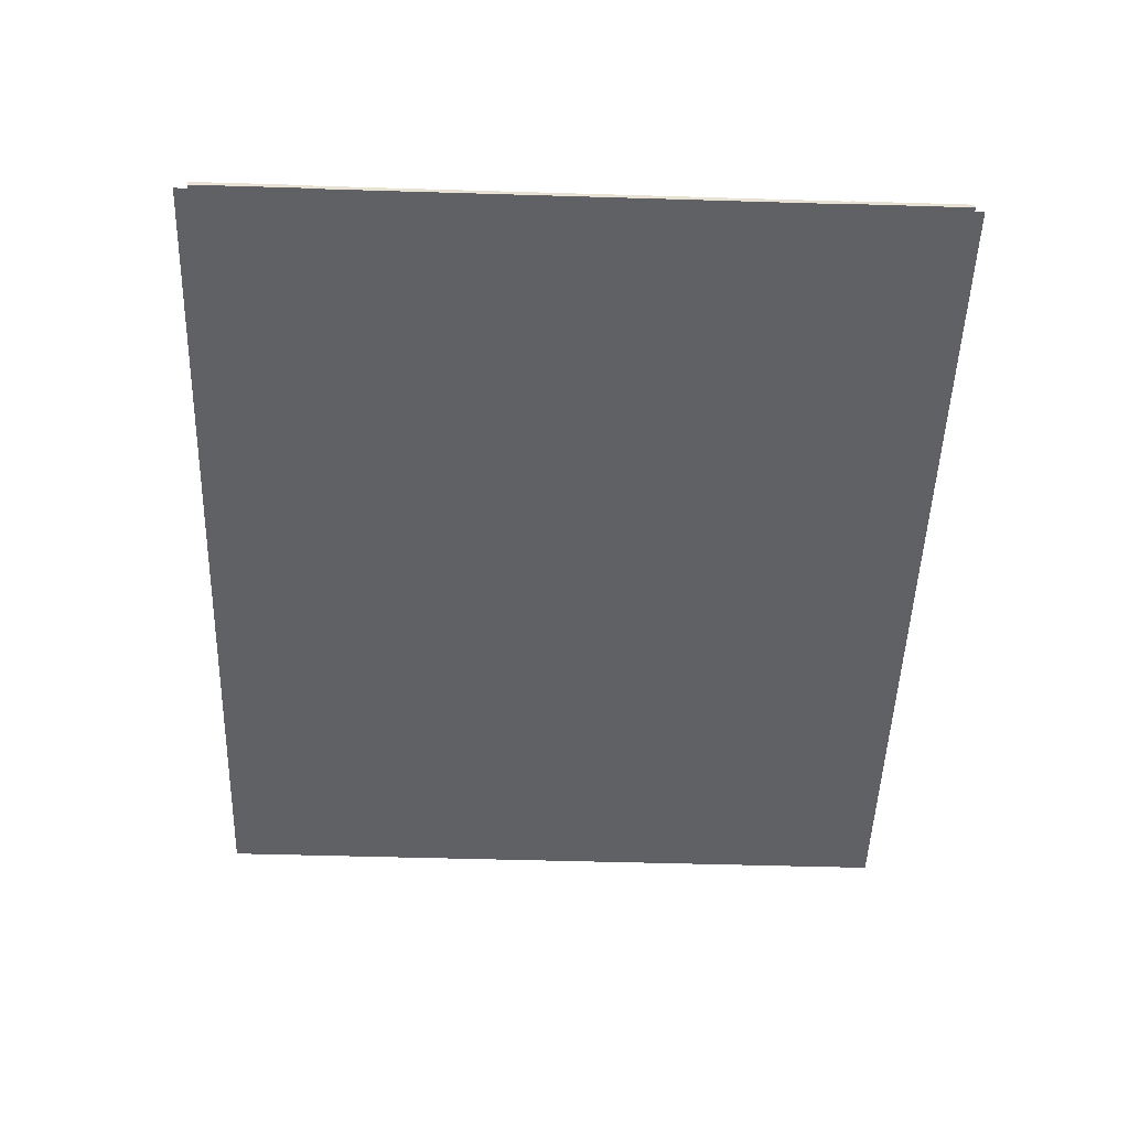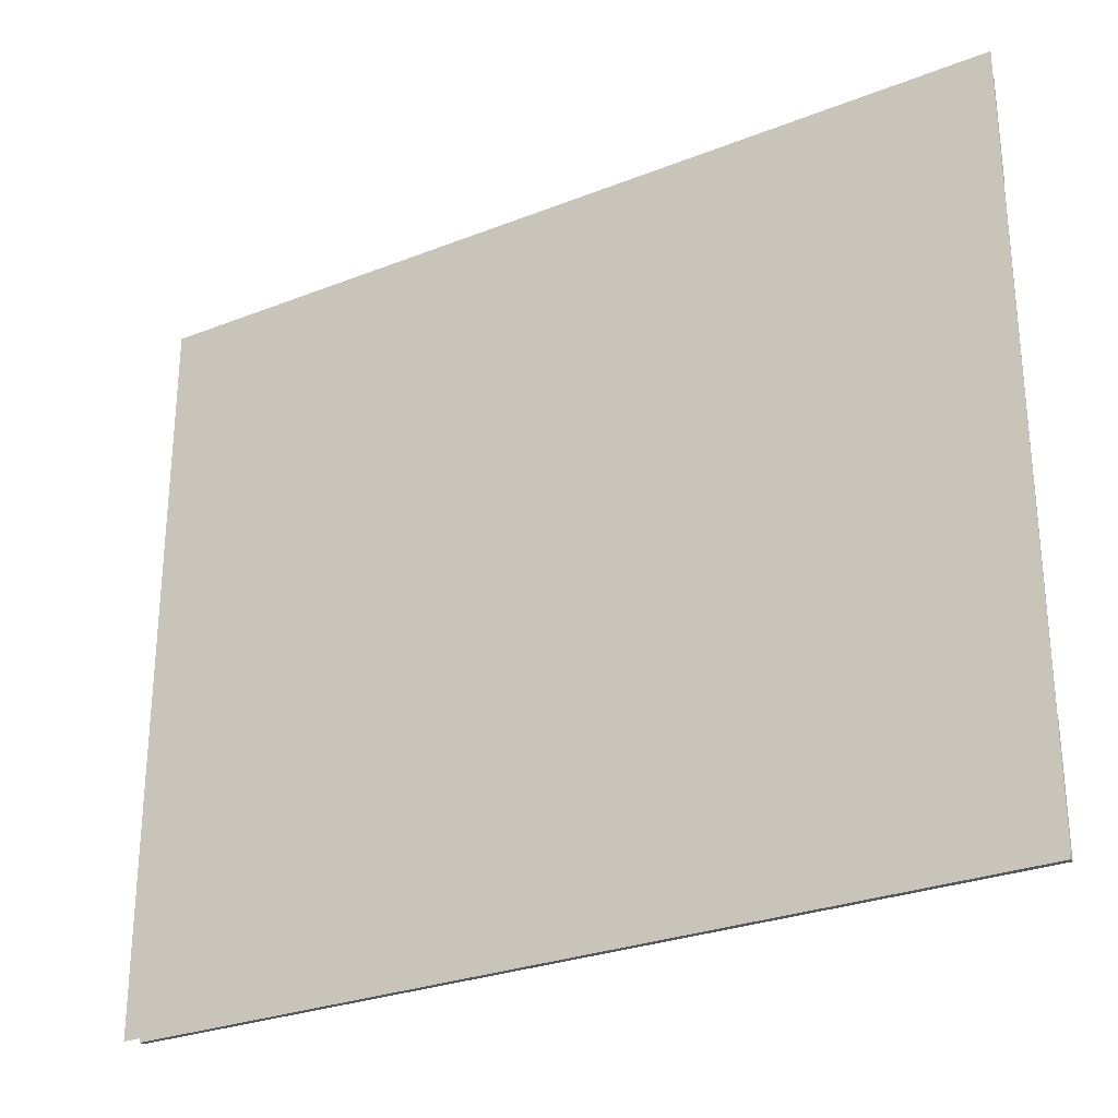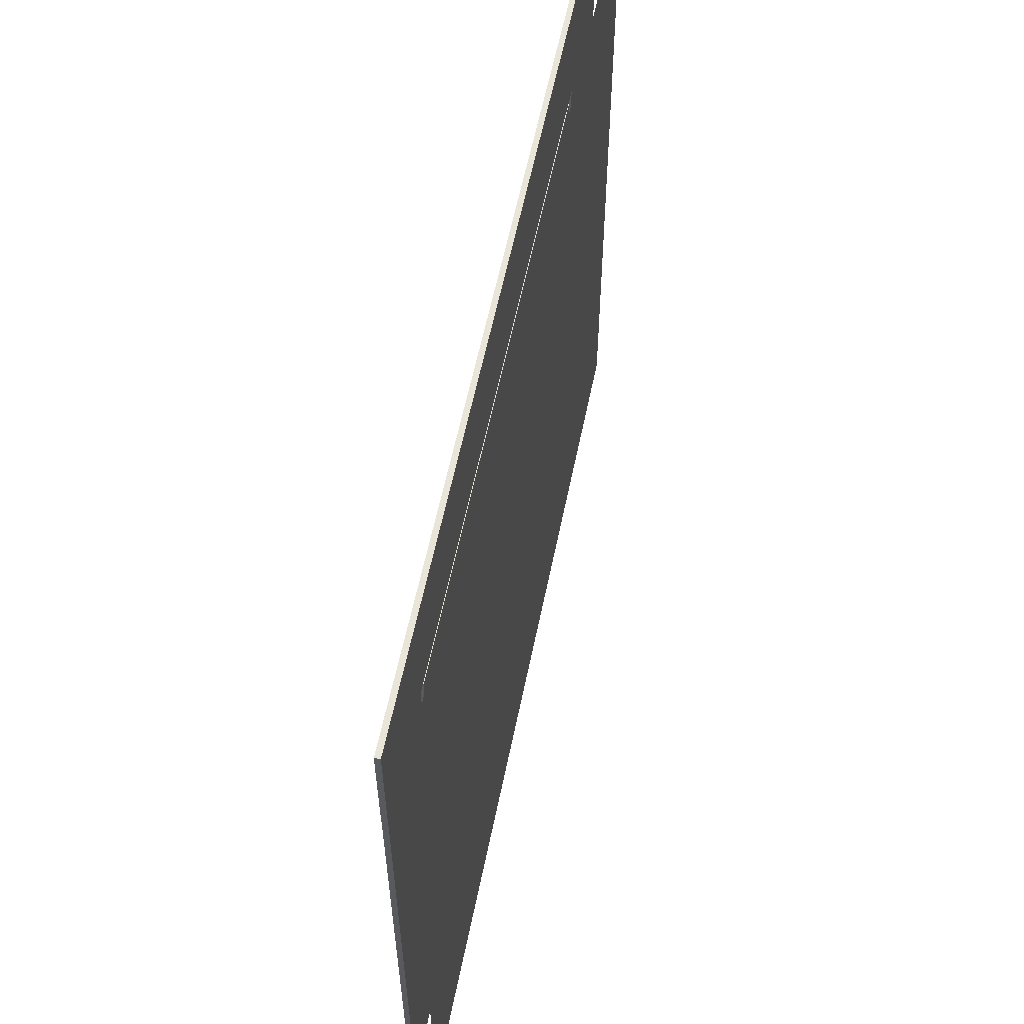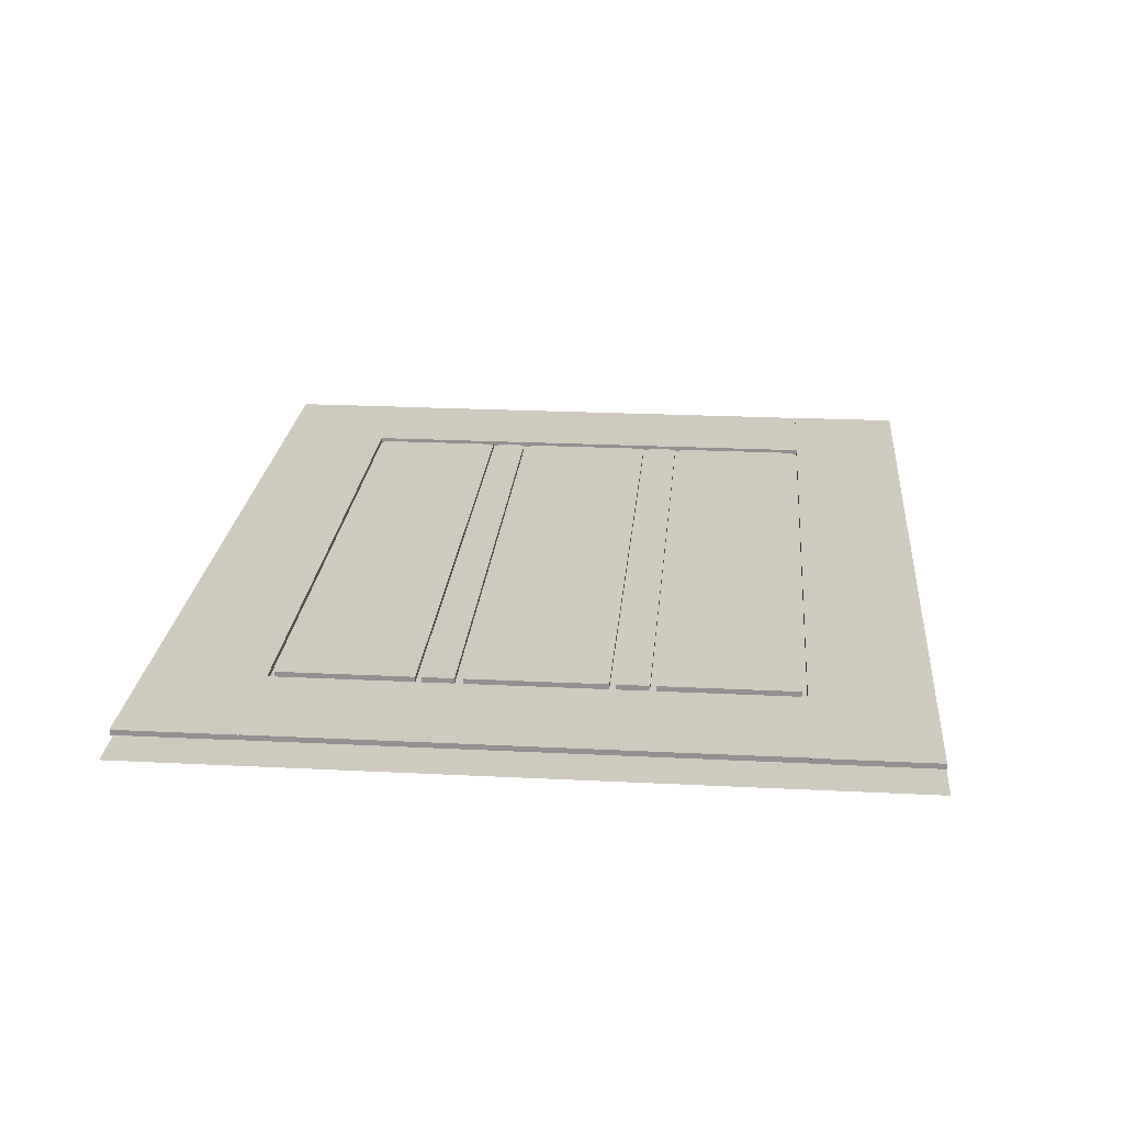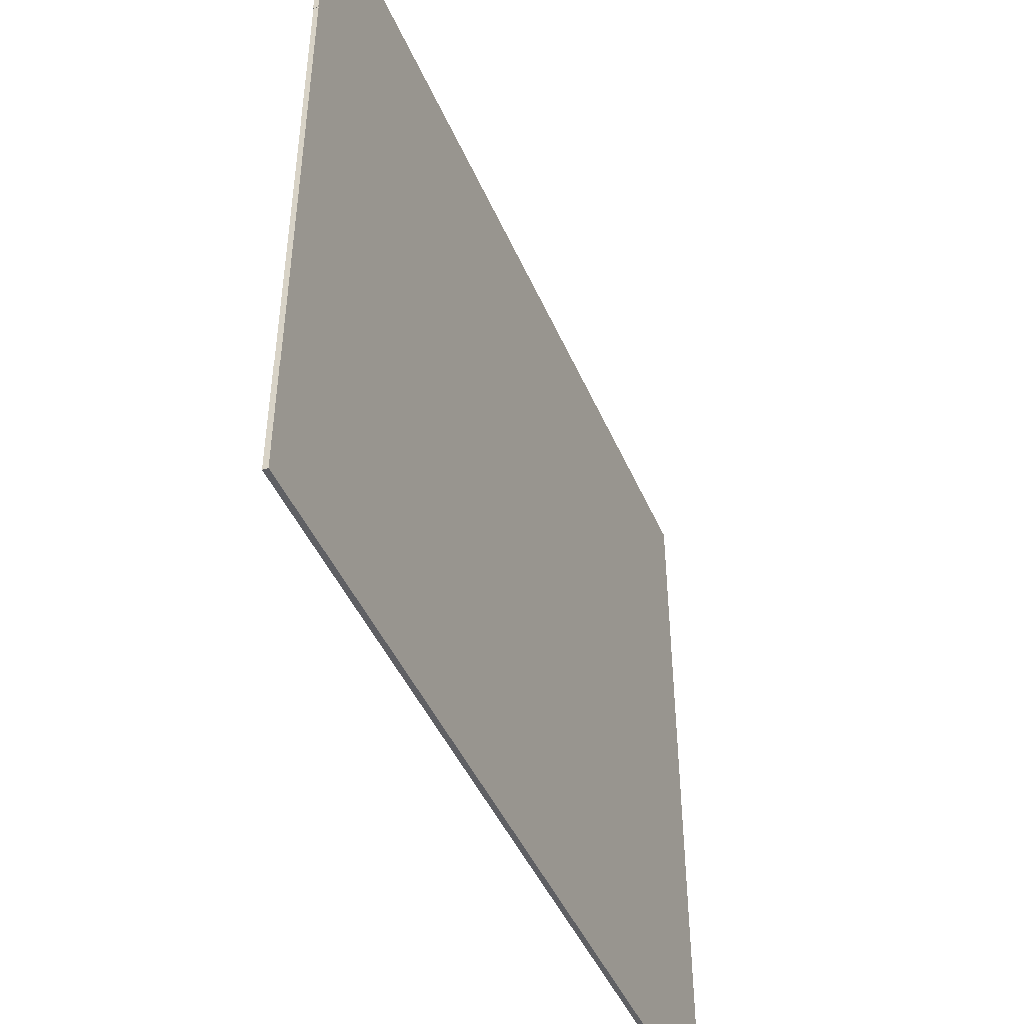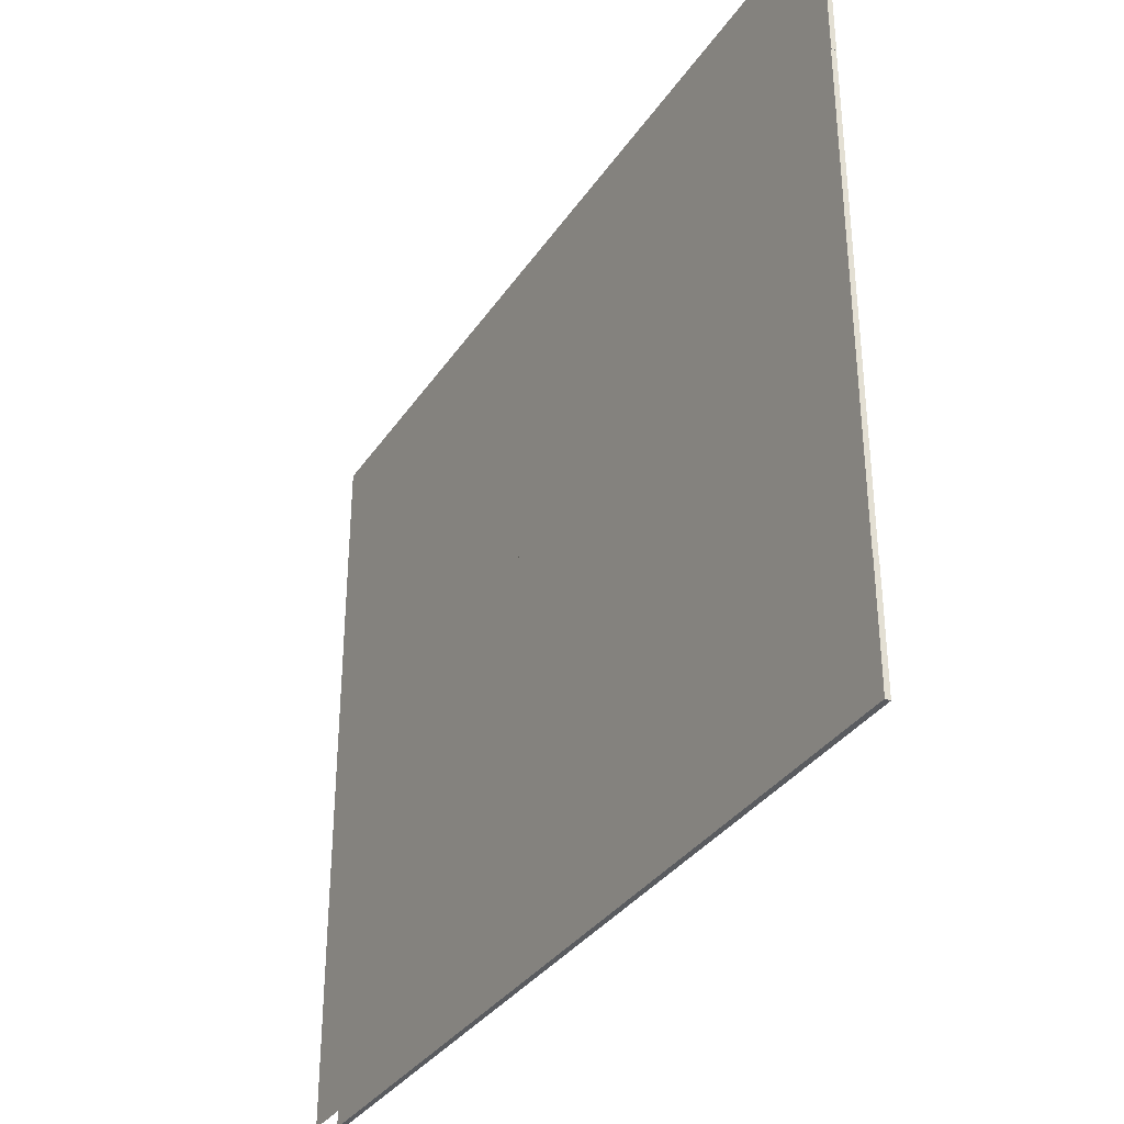
<metadata>
{"format":"obj","ext":"obj","renderer":"f3d","projection":"perspective","resolution":1024,"background":"white","views":[{"elev":-50.1,"azim":88.1,"up":"+Y"},{"elev":-27.8,"azim":31.1,"up":"+Z"},{"elev":58.5,"azim":-78.5,"up":"+Z"},{"elev":23.2,"azim":94.9,"up":"+Y"},{"elev":-45.3,"azim":-67.5,"up":"+Z"},{"elev":-34.0,"azim":61.1,"up":"+Z"}]}
</metadata>
<code>
g default
v 2.208 -0.1899 -3.538
v 3.021 -0.1899 -3.538
v 3.834 -0.1899 -3.538
v 4.647 -0.1899 -3.538
v 5.46 -0.1899 -3.538
v 6.273 -0.1899 -3.538
v 7.086 -0.1899 -3.538
v 7.899 -0.1899 -3.538
v 8.712 -0.1899 -3.538
v 9.525 -0.1899 -3.538
v 10.34 -0.1899 -3.538
v 2.208 -0.1899 -4.216
v 3.021 -0.1899 -4.216
v 3.834 -0.1899 -4.216
v 4.647 -0.1899 -4.216
v 5.46 -0.1899 -4.216
v 6.273 -0.1899 -4.216
v 7.086 -0.1899 -4.216
v 7.899 -0.1899 -4.216
v 8.712 -0.1899 -4.216
v 9.525 -0.1899 -4.216
v 10.34 -0.1899 -4.216
v 2.208 -0.1899 -4.894
v 3.021 -0.1899 -4.894
v 3.834 -0.1899 -4.894
v 4.647 -0.1899 -4.894
v 5.46 -0.1899 -4.894
v 6.273 -0.1899 -4.894
v 7.086 -0.1899 -4.894
v 7.899 -0.1899 -4.894
v 8.712 -0.1899 -4.894
v 9.525 -0.1899 -4.894
v 10.34 -0.1899 -4.894
v 2.208 -0.1899 -5.571
v 3.021 -0.1899 -5.571
v 3.834 -0.1899 -5.571
v 4.647 -0.1899 -5.571
v 5.46 -0.1899 -5.571
v 6.273 -0.1899 -5.571
v 7.086 -0.1899 -5.571
v 7.899 -0.1899 -5.571
v 8.712 -0.1899 -5.571
v 9.525 -0.1899 -5.571
v 10.34 -0.1899 -5.571
v 2.208 -0.1899 -6.249
v 3.021 -0.1899 -6.249
v 3.834 -0.1899 -6.249
v 4.647 -0.1899 -6.249
v 5.46 -0.1899 -6.249
v 6.273 -0.1899 -6.249
v 7.086 -0.1899 -6.249
v 7.899 -0.1899 -6.249
v 8.712 -0.1899 -6.249
v 9.525 -0.1899 -6.249
v 10.34 -0.1899 -6.249
v 2.208 -0.1899 -6.926
v 3.021 -0.1899 -6.926
v 3.834 -0.1899 -6.926
v 4.647 -0.1899 -6.926
v 5.46 -0.1899 -6.926
v 6.273 -0.1899 -6.926
v 7.086 -0.1899 -6.926
v 7.899 -0.1899 -6.926
v 8.712 -0.1899 -6.926
v 9.525 -0.1899 -6.926
v 10.34 -0.1899 -6.926
v 2.208 -0.1899 -7.604
v 3.021 -0.1899 -7.604
v 3.834 -0.1899 -7.604
v 4.647 -0.1899 -7.604
v 5.46 -0.1899 -7.604
v 6.273 -0.1899 -7.604
v 7.086 -0.1899 -7.604
v 7.899 -0.1899 -7.604
v 8.712 -0.1899 -7.604
v 9.525 -0.1899 -7.604
v 10.34 -0.1899 -7.604
v 2.208 -0.1899 -8.281
v 3.021 -0.1899 -8.281
v 3.834 -0.1899 -8.281
v 4.647 -0.1899 -8.281
v 5.46 -0.1899 -8.281
v 6.273 -0.1899 -8.281
v 7.086 -0.1899 -8.281
v 7.899 -0.1899 -8.281
v 8.712 -0.1899 -8.281
v 9.525 -0.1899 -8.281
v 10.34 -0.1899 -8.281
v 2.208 -0.1899 -8.959
v 3.021 -0.1899 -8.959
v 3.834 -0.1899 -8.959
v 4.647 -0.1899 -8.959
v 5.46 -0.1899 -8.959
v 6.273 -0.1899 -8.959
v 7.086 -0.1899 -8.959
v 7.899 -0.1899 -8.959
v 8.712 -0.1899 -8.959
v 9.525 -0.1899 -8.959
v 10.34 -0.1899 -8.959
v 2.208 -0.1899 -9.636
v 3.021 -0.1899 -9.636
v 3.834 -0.1899 -9.636
v 4.647 -0.1899 -9.636
v 5.46 -0.1899 -9.636
v 6.273 -0.1899 -9.636
v 7.086 -0.1899 -9.636
v 7.899 -0.1899 -9.636
v 8.712 -0.1899 -9.636
v 9.525 -0.1899 -9.636
v 10.34 -0.1899 -9.636
v 2.208 -0.1899 -10.31
v 3.021 -0.1899 -10.31
v 3.834 -0.1899 -10.31
v 4.647 -0.1899 -10.31
v 5.46 -0.1899 -10.31
v 6.273 -0.1899 -10.31
v 7.086 -0.1899 -10.31
v 7.899 -0.1899 -10.31
v 8.712 -0.1899 -10.31
v 9.525 -0.1899 -10.31
v 10.34 -0.1899 -10.31
g pPlane1
f 1 2 13 12
f 2 3 14 13
f 3 4 15 14
f 4 5 16 15
f 5 6 17 16
f 6 7 18 17
f 7 8 19 18
f 8 9 20 19
f 9 10 21 20
f 10 11 22 21
f 12 13 24 23
f 13 14 25 24
f 14 15 26 25
f 15 16 27 26
f 16 17 28 27
f 17 18 29 28
f 18 19 30 29
f 19 20 31 30
f 20 21 32 31
f 21 22 33 32
f 23 24 35 34
f 24 25 36 35
f 25 26 37 36
f 26 27 38 37
f 27 28 39 38
f 28 29 40 39
f 29 30 41 40
f 30 31 42 41
f 31 32 43 42
f 32 33 44 43
f 34 35 46 45
f 35 36 47 46
f 36 37 48 47
f 37 38 49 48
f 38 39 50 49
f 39 40 51 50
f 40 41 52 51
f 41 42 53 52
f 42 43 54 53
f 43 44 55 54
f 45 46 57 56
f 46 47 58 57
f 47 48 59 58
f 48 49 60 59
f 49 50 61 60
f 50 51 62 61
f 51 52 63 62
f 52 53 64 63
f 53 54 65 64
f 54 55 66 65
f 56 57 68 67
f 57 58 69 68
f 58 59 70 69
f 59 60 71 70
f 60 61 72 71
f 61 62 73 72
f 62 63 74 73
f 63 64 75 74
f 64 65 76 75
f 65 66 77 76
f 67 68 79 78
f 68 69 80 79
f 69 70 81 80
f 70 71 82 81
f 71 72 83 82
f 72 73 84 83
f 73 74 85 84
f 74 75 86 85
f 75 76 87 86
f 76 77 88 87
f 78 79 90 89
f 79 80 91 90
f 80 81 92 91
f 81 82 93 92
f 82 83 94 93
f 83 84 95 94
f 84 85 96 95
f 85 86 97 96
f 86 87 98 97
f 87 88 99 98
f 89 90 101 100
f 90 91 102 101
f 91 92 103 102
f 92 93 104 103
f 93 94 105 104
f 94 95 106 105
f 95 96 107 106
f 96 97 108 107
f 97 98 109 108
f 98 99 110 109
f 100 101 112 111
f 101 102 113 112
f 102 103 114 113
f 103 104 115 114
f 104 105 116 115
f 105 106 117 116
f 106 107 118 117
f 107 108 119 118
f 108 109 120 119
f 109 110 121 120
g default
v 3.365 0 -4.719
v 9.108 0 -4.719
v 3.365 0.04847 -4.719
v 9.108 0.04847 -4.719
v 3.365 0.04847 -5.927
v 9.108 0.04847 -5.927
v 3.365 0 -5.927
v 9.108 0 -5.927
g pCube29
f 122 123 125 124
f 124 125 127 126
f 126 127 129 128
f 128 129 123 122
f 123 129 127 125
f 128 122 124 126
g default
v 3.365 0 -7.964
v 9.108 0 -7.964
v 3.365 0.04847 -7.964
v 9.108 0.04847 -7.964
v 3.365 0.04847 -9.172
v 9.108 0.04847 -9.172
v 3.365 0 -9.172
v 9.108 0 -9.172
g pCube28
f 130 131 133 132
f 132 133 135 134
f 134 135 137 136
f 136 137 131 130
f 131 137 135 133
f 136 130 132 134
g default
v 3.272 0 -3.702
v 3.272 0 -9.912
v 3.272 0.04847 -3.702
v 3.272 0.04847 -9.912
v 2.215 0.04847 -3.702
v 2.215 0.04847 -9.912
v 2.215 0 -3.702
v 2.215 0 -9.912
g pCube35
f 138 139 141 140
f 140 141 143 142
f 142 143 145 144
f 144 145 139 138
f 139 145 143 141
f 144 138 140 142
g default
v 2.21 0 -3.623
v 10.26 0 -3.623
v 2.21 0.04847 -3.623
v 10.26 0.04847 -3.623
v 2.21 0.04847 -4.679
v 10.26 0.04847 -4.679
v 2.21 0 -4.679
v 10.26 0 -4.679
g pCube34
f 146 147 149 148
f 148 149 151 150
f 150 151 153 152
f 152 153 147 146
f 147 153 151 149
f 152 146 148 150
g default
v 2.21 0 -9.218
v 10.26 0 -9.218
v 2.21 0.04847 -9.218
v 10.26 0.04847 -9.218
v 2.21 0.04847 -10.27
v 10.26 0.04847 -10.27
v 2.21 0 -10.27
v 10.26 0 -10.27
g pCube33
f 154 155 157 156
f 156 157 159 158
f 158 159 161 160
f 160 161 155 154
f 155 161 159 157
f 160 154 156 158
g default
v 3.365 0 -5.977
v 9.108 0 -5.977
v 3.365 0.04847 -5.977
v 9.108 0.04847 -5.977
v 3.365 0.04847 -6.261
v 9.108 0.04847 -6.261
v 3.365 0 -6.261
v 9.108 0 -6.261
v 4.513 0.04847 -5.977
v 4.513 0.04847 -6.261
v 5.662 0.04847 -5.977
v 5.662 0.04847 -6.261
v 6.811 0.04847 -5.977
v 6.811 0.04847 -6.261
v 7.959 0.04847 -5.977
v 7.959 0.04847 -6.261
g pCube32
f 162 163 165 176 174 172 170 164
f 164 170 171 166
f 166 171 173 175 177 167 169 168
f 168 169 163 162
f 163 169 167 165
f 168 162 164 166
f 171 170 172 173
f 173 172 174 175
f 175 174 176 177
f 177 176 165 167
g default
v 3.365 0 -7.625
v 9.108 0 -7.625
v 3.365 0.04847 -7.625
v 9.108 0.04847 -7.625
v 3.365 0.04847 -7.908
v 9.108 0.04847 -7.908
v 3.365 0 -7.908
v 9.108 0 -7.908
v 4.513 0 -7.625
v 4.513 0 -7.908
v 4.513 0.04847 -7.908
v 4.513 0.04847 -7.625
v 5.662 0 -7.625
v 5.662 0 -7.908
v 5.662 0.04847 -7.908
v 5.662 0.04847 -7.625
v 6.811 0 -7.625
v 6.811 0 -7.908
v 6.811 0.04847 -7.908
v 6.811 0.04847 -7.625
v 7.959 0 -7.625
v 7.959 0 -7.908
v 7.959 0.04847 -7.908
v 7.959 0.04847 -7.625
g pCube31
f 201 198 179 181
f 200 201 181 183
f 199 200 183 185
f 198 199 185 179
f 179 185 183 181
f 184 178 180 182
f 184 187 186 178
f 182 188 187 184
f 180 189 188 182
f 178 186 189 180
f 186 187 191 190
f 187 188 192 191
f 188 189 193 192
f 189 186 190 193
f 190 191 195 194
f 191 192 196 195
f 192 193 197 196
f 193 190 194 197
f 194 195 199 198
f 195 196 200 199
f 196 197 201 200
f 197 194 198 201
g default
v 10.26 0 -3.702
v 10.26 0 -9.912
v 10.26 0.04847 -3.702
v 10.26 0.04847 -9.912
v 9.202 0.04847 -3.702
v 9.202 0.04847 -9.912
v 9.202 0 -3.702
v 9.202 0 -9.912
g pCube36
f 202 203 205 204
f 204 205 207 206
f 206 207 209 208
f 208 209 203 202
f 203 209 207 205
f 208 202 204 206
g default
v 3.365 0 -6.33
v 9.108 0 -6.33
v 3.365 0.04847 -6.33
v 9.108 0.04847 -6.33
v 3.365 0.04847 -7.567
v 9.108 0.04847 -7.567
v 3.365 0 -7.567
v 9.108 0 -7.567
g pCube30
f 210 211 213 212
f 212 213 215 214
f 214 215 217 216
f 216 217 211 210
f 211 217 215 213
f 216 210 212 214

</code>
